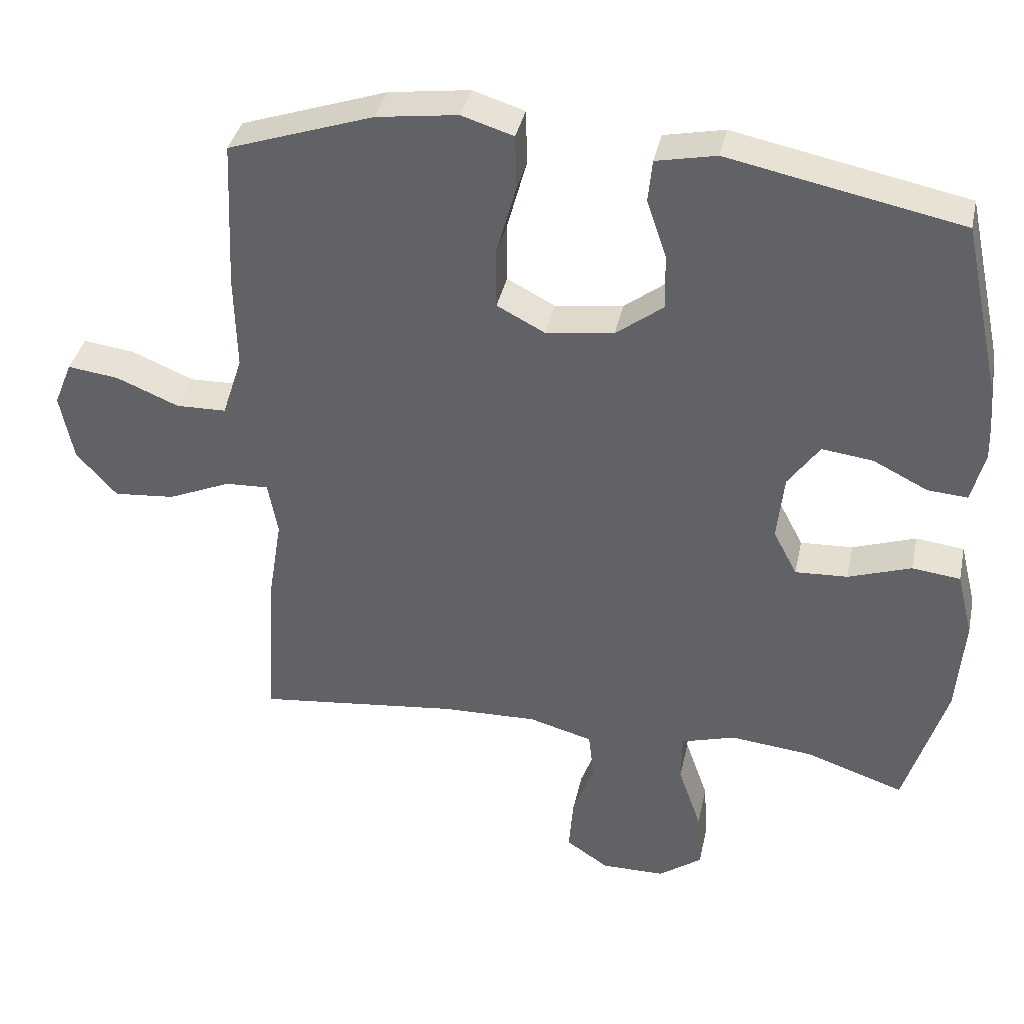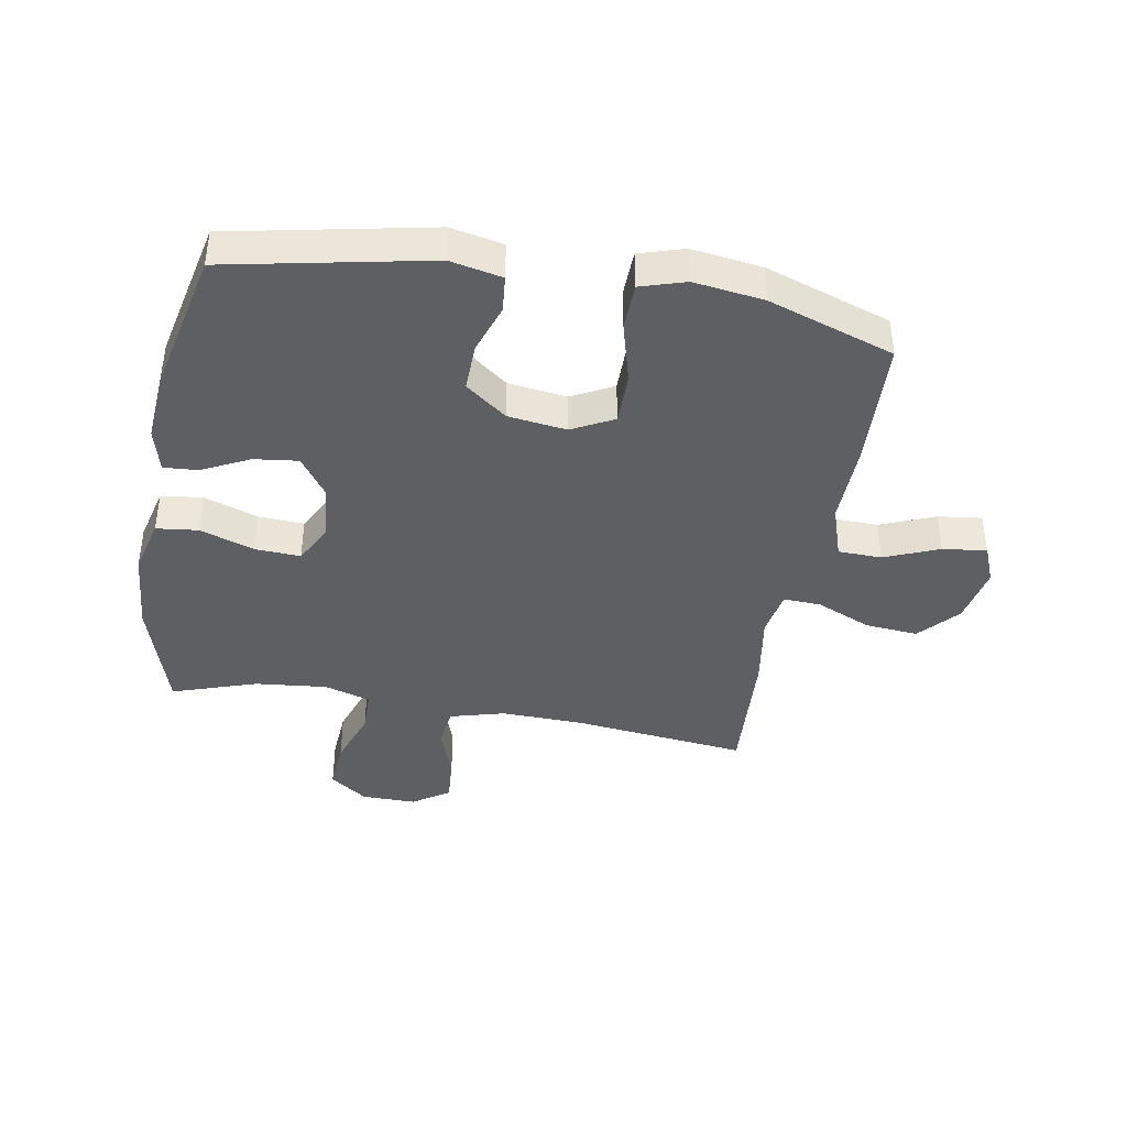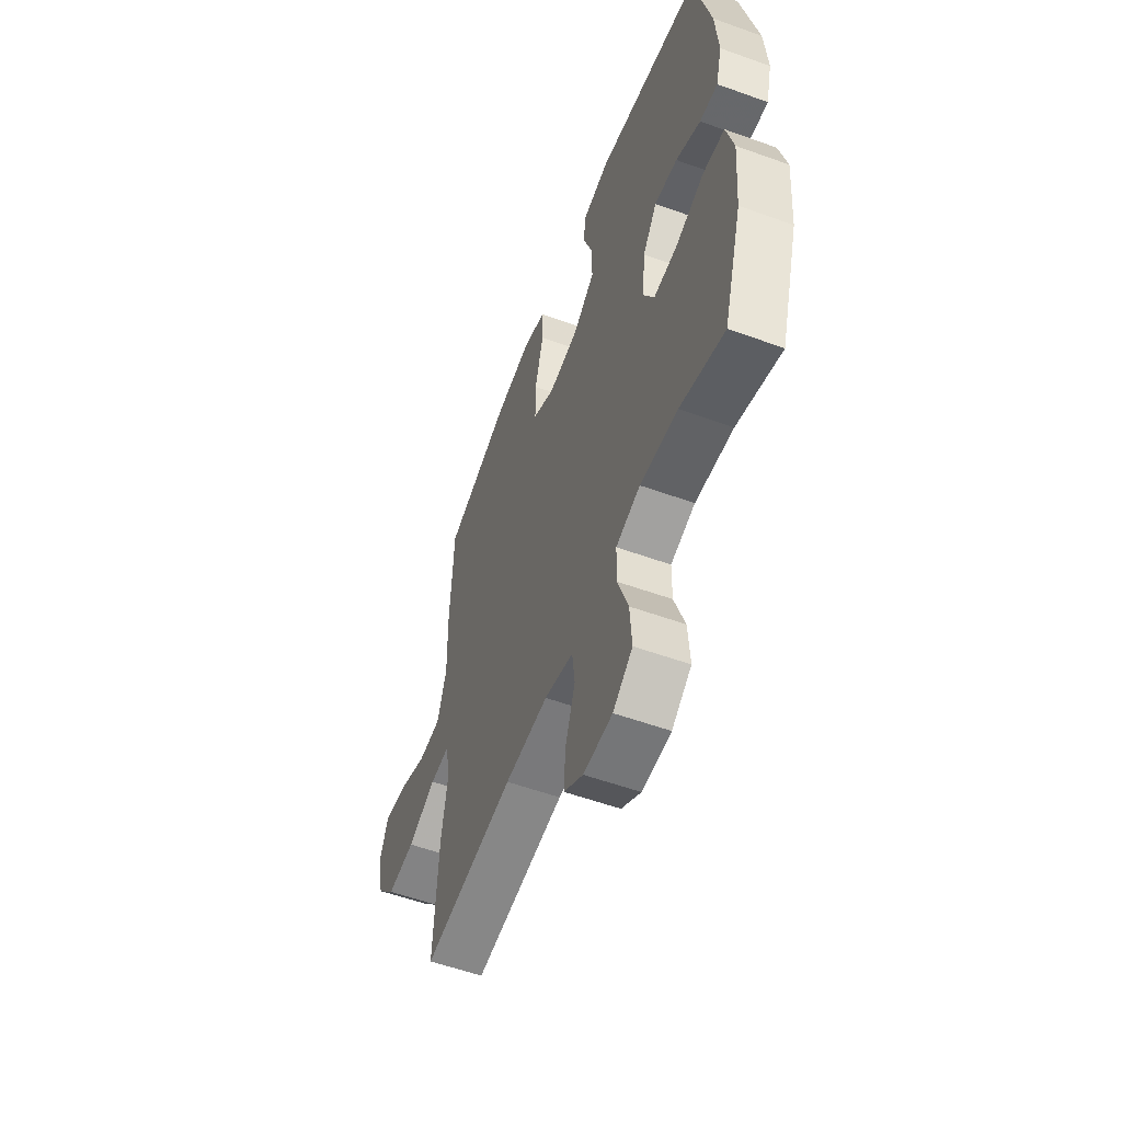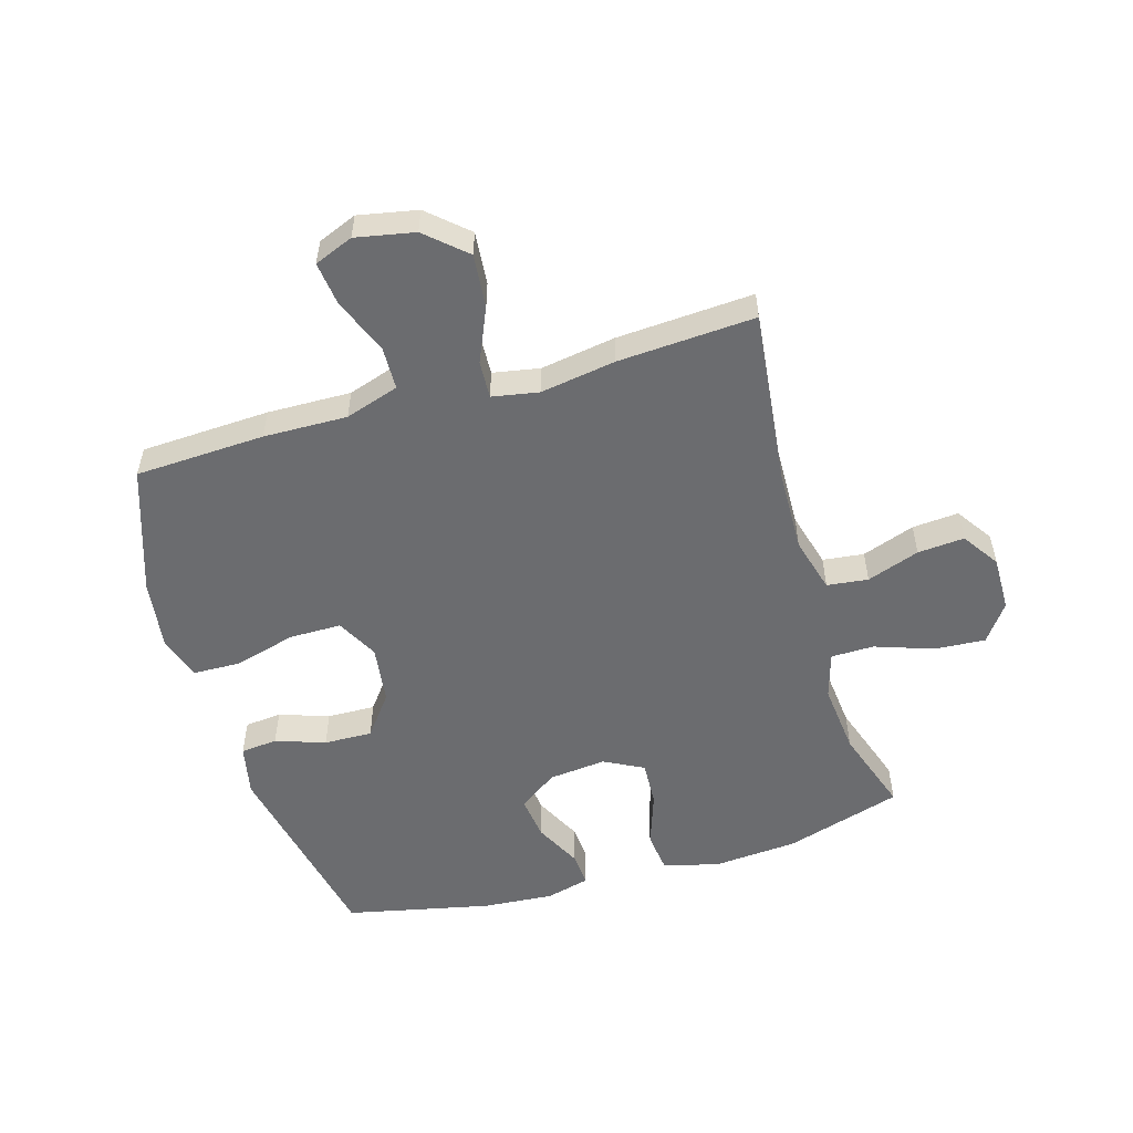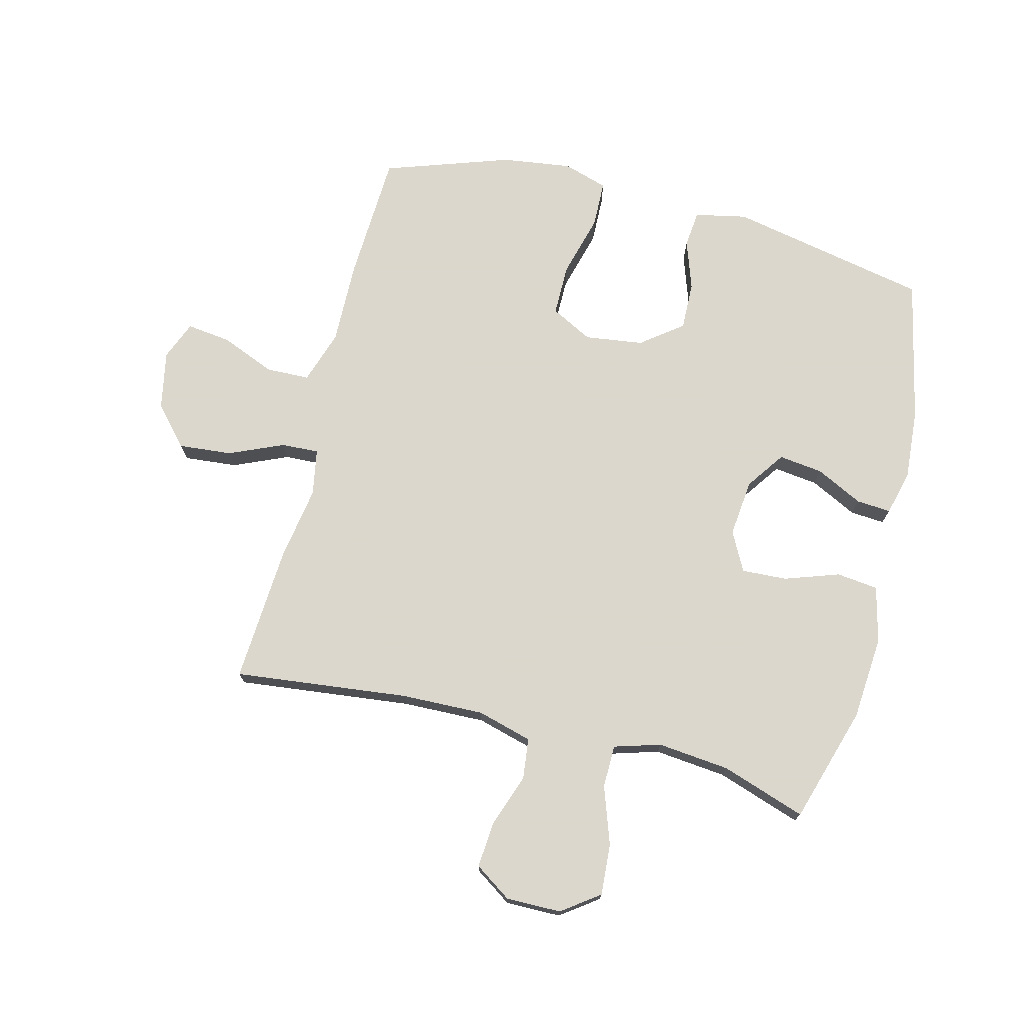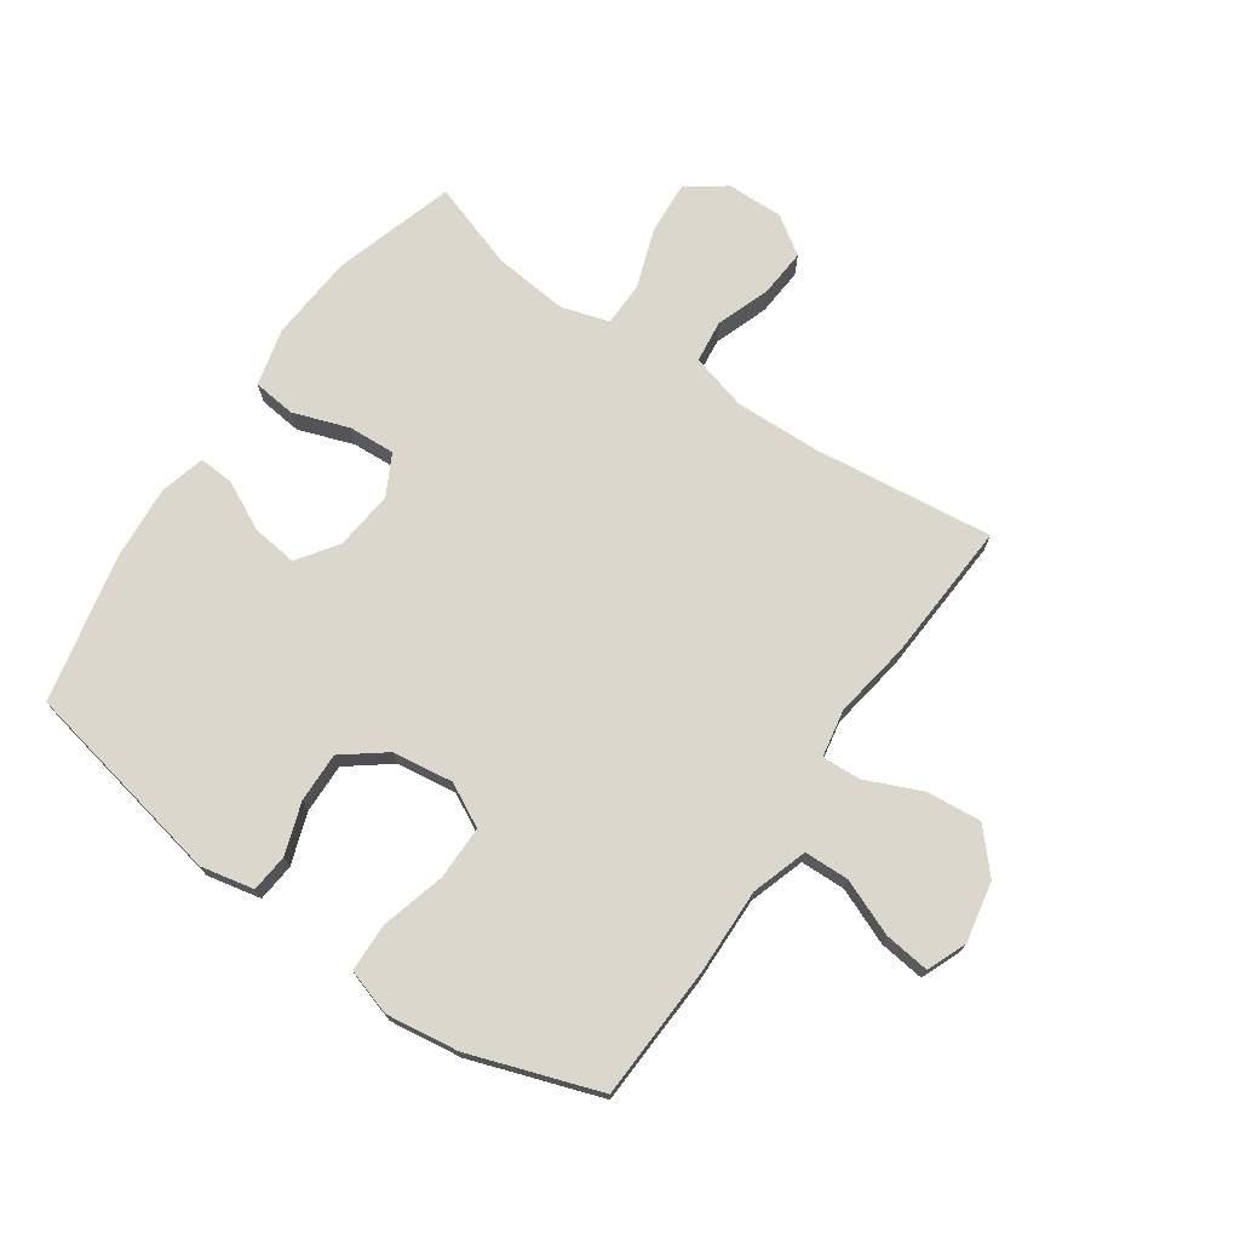
<metadata>
{"format":"obj","ext":"obj","renderer":"f3d","projection":"perspective","resolution":1024,"background":"white","views":[{"elev":37.7,"azim":-168.0,"up":"+Z"},{"elev":-40.5,"azim":-10.0,"up":"+Y"},{"elev":-56.2,"azim":-110.7,"up":"+Z"},{"elev":-53.7,"azim":106.4,"up":"+Y"},{"elev":73.4,"azim":-165.8,"up":"+Y"},{"elev":72.8,"azim":34.5,"up":"+Y"}]}
</metadata>
<code>
v 0.5 0.07 -0.5
v 0.211 0.07 -0.467
v 0.074 0.07 -0.463
v -0.017 0.07 -0.488
v -0.025 0.07 -0.556
v 0.006 0.07 -0.643
v 0.012 0.07 -0.72
v -0.049 0.07 -0.761
v -0.14 0.07 -0.76
v -0.202 0.07 -0.715
v -0.196 0.07 -0.63
v -0.163 0.07 -0.535
v -0.164 0.07 -0.464
v -0.241 0.07 -0.441
v -0.36 0.07 -0.453
v -0.5 0.07 -0.5
v -0.559 0.07 -0.307
v -0.57 0.07 -0.168
v -0.547 0.07 -0.075
v -0.478 0.07 -0.067
v -0.388 0.07 -0.098
v -0.313 0.07 -0.102
v -0.279 0.07 -0.037
v -0.289 0.07 0.058
v -0.334 0.07 0.122
v -0.407 0.07 0.113
v -0.485 0.07 0.074
v -0.542 0.07 0.07
v -0.561 0.07 0.143
v -0.552 0.07 0.261
v -0.5 0.07 0.5
v -0.168 0.07 0.567
v -0.082 0.07 0.549
v -0.076 0.07 0.488
v -0.104 0.07 0.406
v -0.106 0.07 0.326
v -0.038 0.07 0.274
v 0.059 0.07 0.261
v 0.128 0.07 0.297
v 0.128 0.07 0.383
v 0.1 0.07 0.486
v 0.102 0.07 0.564
v 0.176 0.07 0.587
v 0.292 0.07 0.571
v 0.5 0.07 0.5
v 0.51 0.07 0.286
v 0.507 0.07 0.148
v 0.536 0.07 0.059
v 0.608 0.07 0.057
v 0.698 0.07 0.094
v 0.771 0.07 0.103
v 0.797 0.07 0.039
v 0.778 0.07 -0.058
v 0.72 0.07 -0.123
v 0.632 0.07 -0.115
v 0.542 0.07 -0.076
v 0.48 0.07 -0.073
v 0.466 0.07 -0.15
v 0.486 0.07 -0.274
v 0.5 0 -0.5
v 0.211 0 -0.467
v 0.074 0 -0.463
v -0.017 0 -0.488
v -0.025 0 -0.556
v 0.006 0 -0.643
v 0.012 0 -0.72
v -0.049 0 -0.761
v -0.14 0 -0.76
v -0.202 0 -0.715
v -0.196 0 -0.63
v -0.163 0 -0.535
v -0.164 0 -0.464
v -0.241 0 -0.441
v -0.36 0 -0.453
v -0.5 0 -0.5
v -0.559 0 -0.307
v -0.57 0 -0.168
v -0.547 0 -0.075
v -0.478 0 -0.067
v -0.388 0 -0.098
v -0.313 0 -0.102
v -0.279 0 -0.037
v -0.289 0 0.058
v -0.334 0 0.122
v -0.407 0 0.113
v -0.485 0 0.074
v -0.542 0 0.07
v -0.561 0 0.143
v -0.552 0 0.261
v -0.5 0 0.5
v -0.168 0 0.567
v -0.082 0 0.549
v -0.076 0 0.488
v -0.104 0 0.406
v -0.106 0 0.326
v -0.038 0 0.274
v 0.059 0 0.261
v 0.128 0 0.297
v 0.128 0 0.383
v 0.1 0 0.486
v 0.102 0 0.564
v 0.176 0 0.587
v 0.292 0 0.571
v 0.5 0 0.5
v 0.51 0 0.286
v 0.507 0 0.148
v 0.536 0 0.059
v 0.608 0 0.057
v 0.698 0 0.094
v 0.771 0 0.103
v 0.797 0 0.039
v 0.778 0 -0.058
v 0.72 0 -0.123
v 0.632 0 -0.115
v 0.542 0 -0.076
v 0.48 0 -0.073
v 0.466 0 -0.15
v 0.486 0 -0.274
f 58 59 1 2
f 57 58 2 3
f 53 54 55 56
f 53 56 57
f 52 53 57
f 49 50 51 52
f 48 49 52 57
f 47 48 57 3
f 40 41 42 43
f 39 40 43 44
f 32 33 34 35
f 32 35 36
f 31 32 36
f 30 31 36 37
f 26 27 28 29
f 25 26 29 30
f 18 19 20 21
f 18 21 22
f 15 16 17 18
f 14 15 18 22
f 13 14 22 23
f 9 10 11 12
f 9 12 13
f 8 9 13
f 5 6 7 8
f 5 8 13 23
f 46 47 3 4
f 39 44 45 46
f 38 39 46 4
f 25 30 37 38
f 24 25 38
f 23 24 38
f 4 5 23 38
f 61 60 118 117
f 62 61 117 116
f 115 114 113 112
f 116 115 112
f 116 112 111
f 111 110 109 108
f 116 111 108 107
f 62 116 107 106
f 102 101 100 99
f 103 102 99 98
f 94 93 92 91
f 95 94 91
f 95 91 90
f 96 95 90 89
f 88 87 86 85
f 89 88 85 84
f 80 79 78 77
f 81 80 77
f 77 76 75 74
f 81 77 74 73
f 82 81 73 72
f 71 70 69 68
f 72 71 68
f 72 68 67
f 67 66 65 64
f 82 72 67 64
f 63 62 106 105
f 105 104 103 98
f 63 105 98 97
f 97 96 89 84
f 97 84 83
f 97 83 82
f 97 82 64 63
f 1 60 61 2
f 2 61 62 3
f 3 62 63 4
f 4 63 64 5
f 5 64 65 6
f 6 65 66 7
f 7 66 67 8
f 8 67 68 9
f 9 68 69 10
f 10 69 70 11
f 11 70 71 12
f 12 71 72 13
f 13 72 73 14
f 14 73 74 15
f 15 74 75 16
f 16 75 76 17
f 17 76 77 18
f 18 77 78 19
f 19 78 79 20
f 20 79 80 21
f 21 80 81 22
f 22 81 82 23
f 23 82 83 24
f 24 83 84 25
f 25 84 85 26
f 26 85 86 27
f 27 86 87 28
f 28 87 88 29
f 29 88 89 30
f 30 89 90 31
f 31 90 91 32
f 32 91 92 33
f 33 92 93 34
f 34 93 94 35
f 35 94 95 36
f 36 95 96 37
f 37 96 97 38
f 38 97 98 39
f 39 98 99 40
f 40 99 100 41
f 41 100 101 42
f 42 101 102 43
f 43 102 103 44
f 44 103 104 45
f 45 104 105 46
f 46 105 106 47
f 47 106 107 48
f 48 107 108 49
f 49 108 109 50
f 50 109 110 51
f 51 110 111 52
f 52 111 112 53
f 53 112 113 54
f 54 113 114 55
f 55 114 115 56
f 56 115 116 57
f 57 116 117 58
f 58 117 118 59
f 59 118 60 1

</code>
